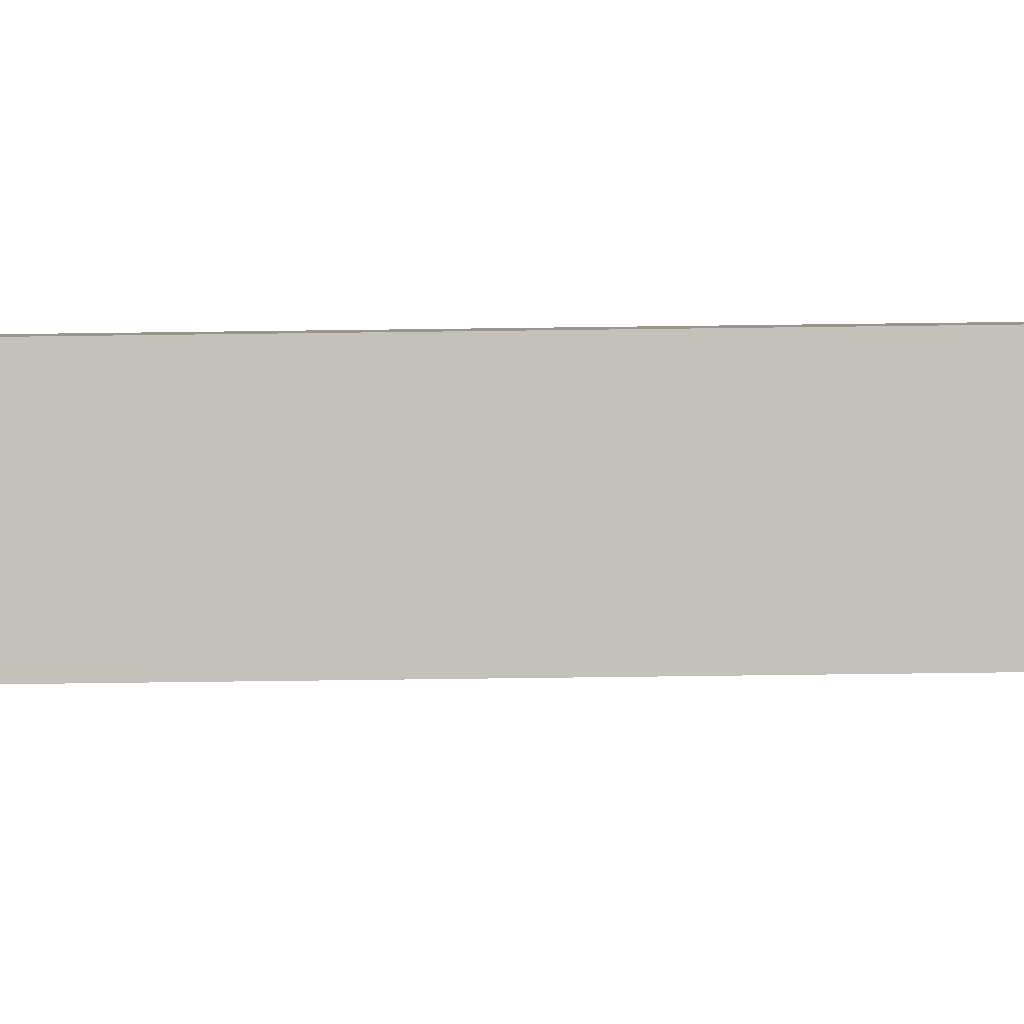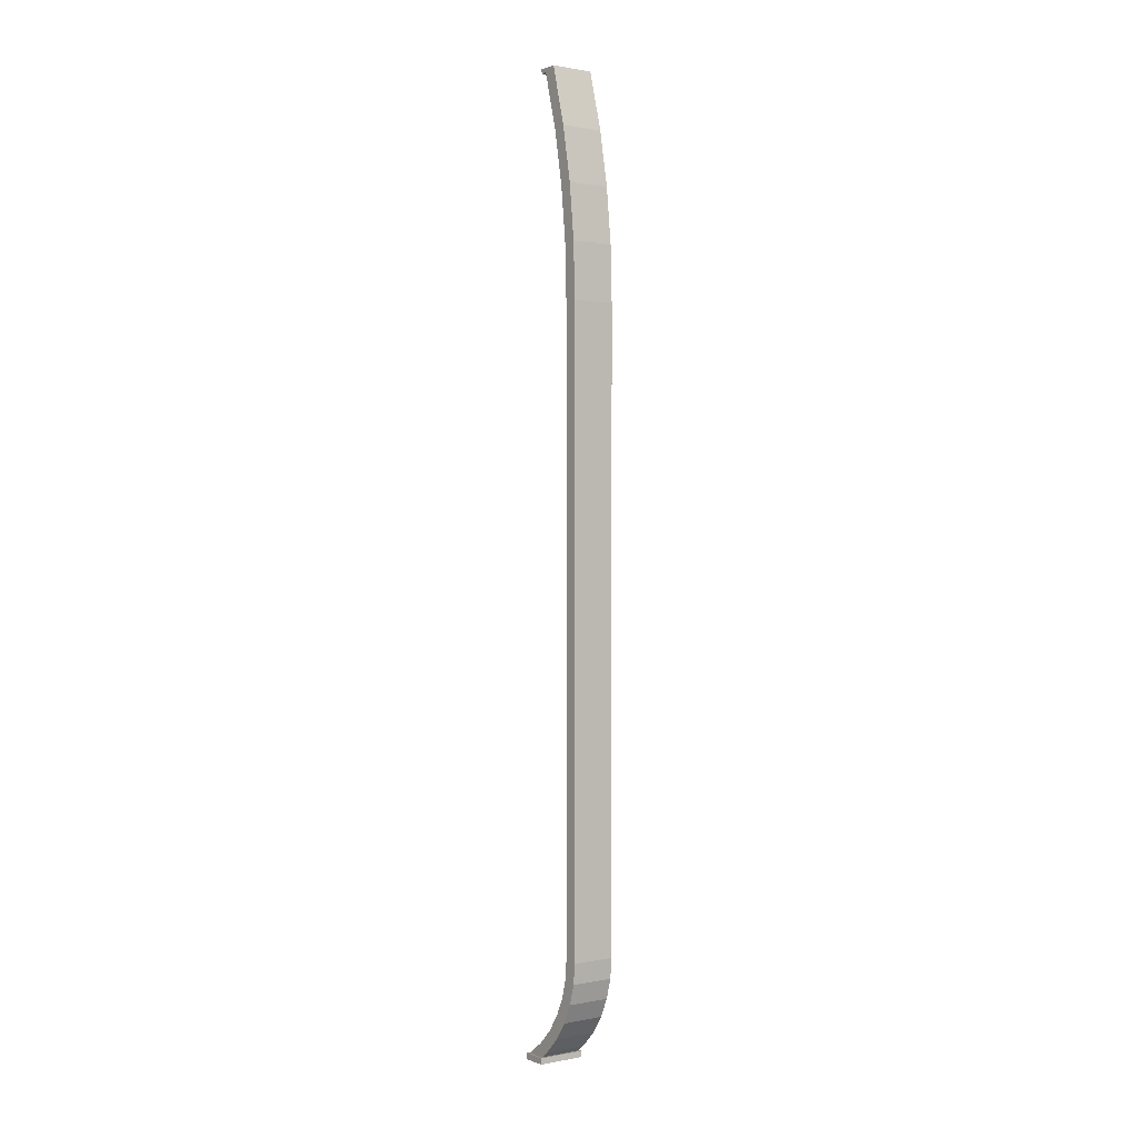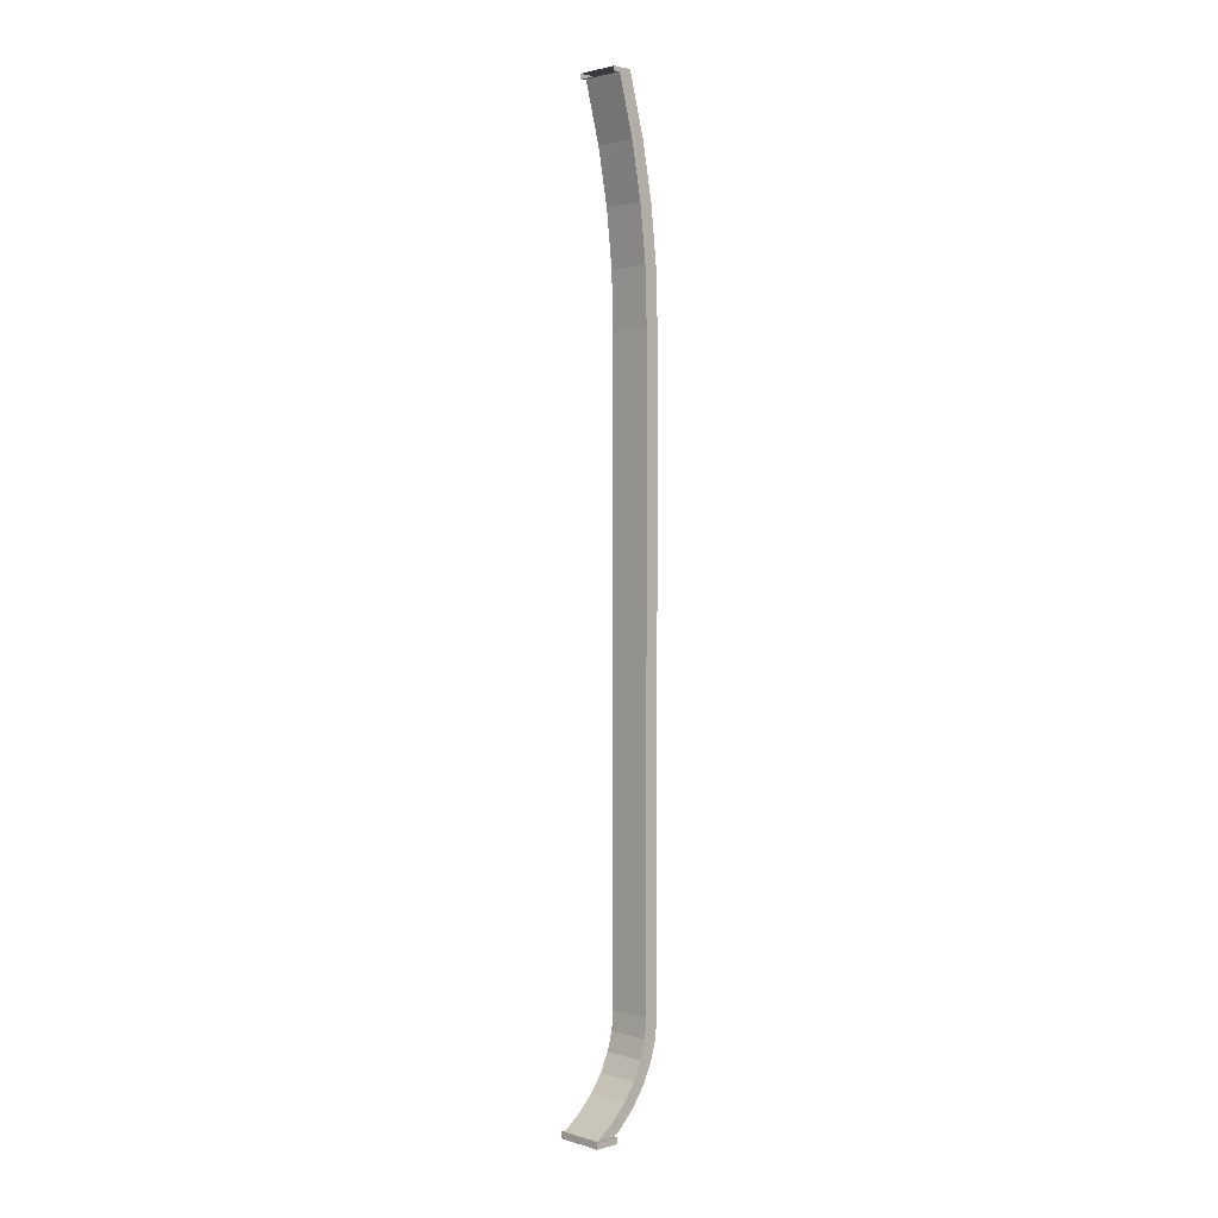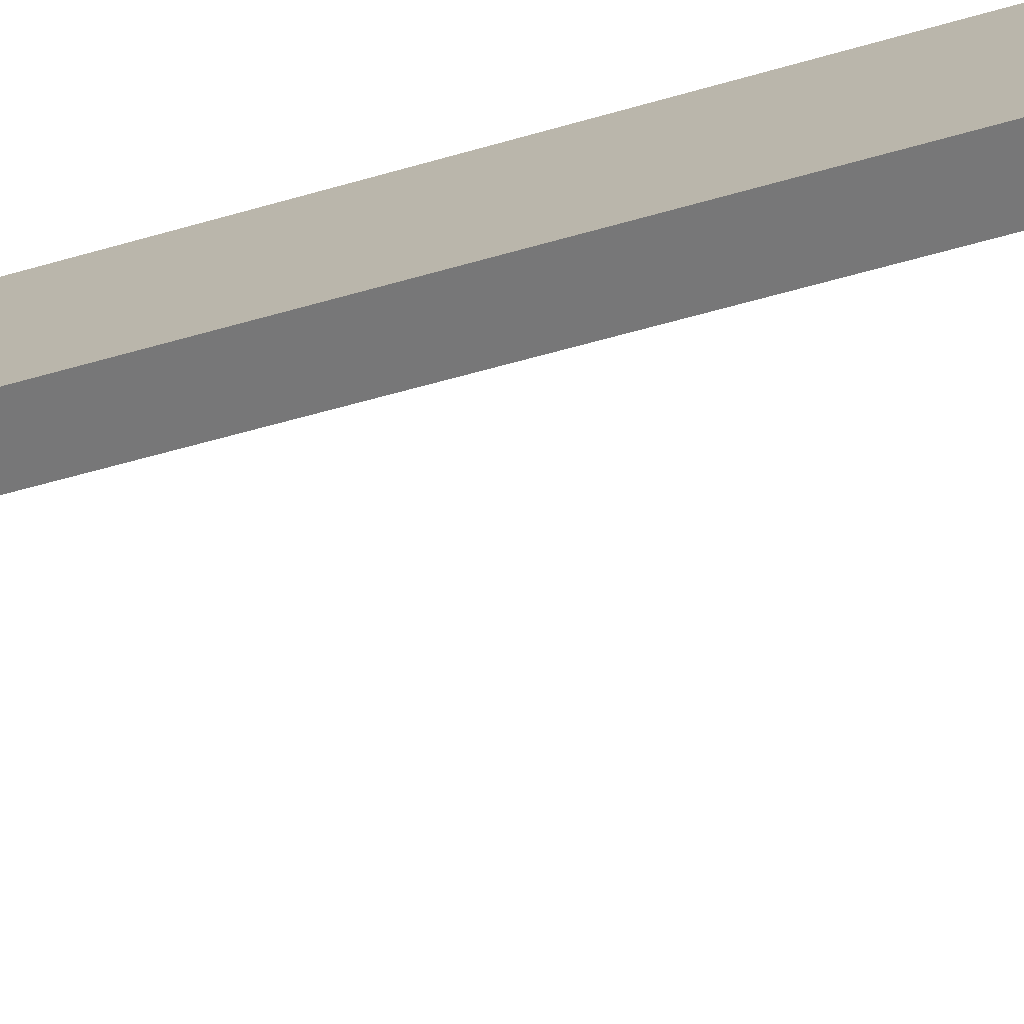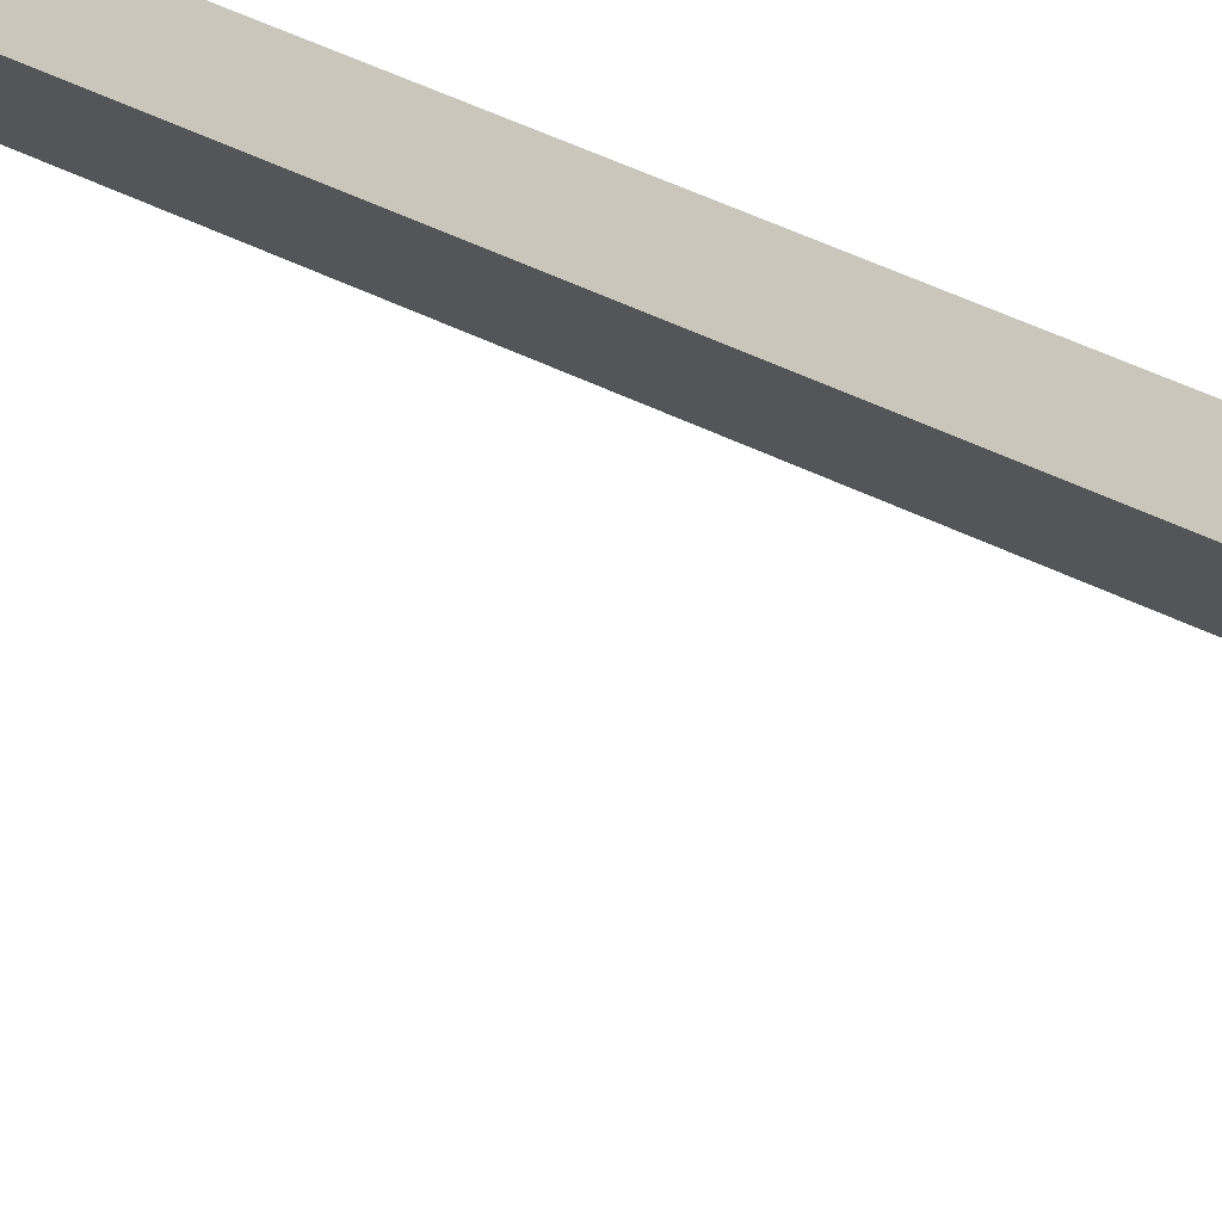
<metadata>
{"format":"obj","ext":"obj","renderer":"f3d","projection":"perspective","resolution":1024,"background":"white","views":[{"elev":-43.2,"azim":91.0,"up":"+Z"},{"elev":1.1,"azim":-80.3,"up":"+Y"},{"elev":2.1,"azim":-178.5,"up":"+Y"},{"elev":-21.6,"azim":-55.6,"up":"+Z"},{"elev":26.0,"azim":133.4,"up":"+Z"}]}
</metadata>
<code>
o model_normalized.094_model_normalized.098
v 0.3482 -0.6002 -0.4039
v 0.3978 0.4026 -0.3549
v 0.3978 -0.6002 -0.3549
v 0.3482 0.4026 -0.4039
v 0.3999 0.491 -0.357
v 0.3824 0.4028 -0.3393
v 0.3503 0.491 -0.406
v 0.3845 0.4921 -0.3414
v 0.4068 0.5791 -0.3639
v 0.3329 0.4028 -0.3884
v 0.3349 0.4921 -0.3905
v 0.3572 0.5791 -0.413
v 0.3419 0.5813 -0.3975
v 0.3689 0.6665 -0.4248
v 0.4184 0.6665 -0.3757
v 0.3537 0.6698 -0.4095
v 0.4359 0.7584 -0.3934
v 0.3863 0.7584 -0.4424
v 0.3718 0.7648 -0.4277
v 0.4429 0.7566 -0.4004
v 0.394 0.7601 -0.4502
v 0.3933 0.7566 -0.4495
v 0.394 0.7648 -0.4502
v 0.3868 0.7648 -0.4429
v 0.4435 0.7648 -0.4011
v 0.4364 0.7648 -0.3938
v 0.4364 0.761 -0.3938
v 0.4435 0.7601 -0.4011
v 0.4213 0.7648 -0.3787
v 0.4033 0.6698 -0.3604
v 0.3915 0.5813 -0.3485
v 0.3329 -0.6008 -0.3884
v 0.3824 -0.6008 -0.3393
v 0.3998 -0.631 -0.3569
v 0.3846 -0.6337 -0.3415
v 0.4057 -0.661 -0.3629
v 0.335 -0.6337 -0.3906
v 0.391 -0.6663 -0.348
v 0.3562 -0.661 -0.412
v 0.3414 -0.6663 -0.3971
v 0.3503 -0.631 -0.406
v 0.3659 -0.6897 -0.4218
v 0.4155 -0.6897 -0.3728
v 0.3793 -0.7163 -0.4353
v 0.352 -0.6974 -0.4078
v 0.4016 -0.6974 -0.3587
v 0.4161 -0.7264 -0.3734
v 0.3665 -0.7264 -0.4224
v 0.4342 -0.7525 -0.3916
v 0.3846 -0.7525 -0.4407
v 0.3959 -0.7403 -0.4521
v 0.4455 -0.7403 -0.403
v 0.4438 -0.7628 -0.4014
v 0.3943 -0.7628 -0.4504
v 0.4169 -0.7628 -0.4733
v 0.3889 -0.7628 -0.4504
v 0.4439 -0.7628 -0.396
v 0.4439 -0.7727 -0.396
v 0.4169 -0.7628 -0.4787
v 0.4169 -0.7727 -0.4787
v 0.3889 -0.7727 -0.4504
v 0.4719 -0.7628 -0.4243
v 0.4719 -0.7727 -0.4243
v 0.4665 -0.7628 -0.4243
v 0.4288 -0.7163 -0.3862
f 1 2 3
f 2 1 4
f 4 5 2
f 6 3 2
f 6 2 5
f 5 4 7
f 6 5 8
f 8 5 9
f 7 9 5
f 4 10 7
f 7 10 11
f 7 11 12
f 9 7 12
f 12 13 14
f 12 11 13
f 12 15 9
f 15 12 14
f 14 13 16
f 14 17 15
f 14 16 18
f 17 14 18
f 18 16 19
f 18 20 17
f 21 22 18
f 20 18 22
f 18 19 21
f 21 19 23
f 24 25 23
f 23 19 24
f 25 24 26
f 27 25 26
f 27 28 25
f 28 17 20
f 17 28 27
f 29 17 27
f 29 27 26
f 30 17 29
f 19 30 29
f 26 19 29
f 30 19 16
f 16 31 30
f 30 15 17
f 31 15 30
f 31 16 13
f 13 8 31
f 8 9 31
f 31 9 15
f 19 26 24
f 8 13 11
f 6 11 10
f 11 6 8
f 1 10 4
f 1 32 10
f 33 10 32
f 10 33 6
f 33 34 3
f 33 3 6
f 35 34 33
f 32 35 33
f 35 36 34
f 37 38 35
f 38 36 35
f 35 32 37
f 39 40 37
f 38 37 40
f 41 37 32
f 39 37 41
f 41 32 1
f 3 41 1
f 41 3 34
f 34 39 41
f 39 34 36
f 42 40 39
f 36 42 39
f 42 36 43
f 43 44 42
f 44 45 42
f 42 45 40
f 46 40 45
f 45 47 46
f 47 45 48
f 44 48 45
f 49 48 50
f 51 50 48
f 51 48 44
f 48 49 47
f 49 52 47
f 53 52 49
f 49 54 53
f 54 49 50
f 50 55 54
f 55 56 54
f 54 56 53
f 57 53 56
f 56 58 57
f 55 59 56
f 60 56 59
f 56 60 61
f 58 56 61
f 60 58 61
f 58 62 57
f 62 58 63
f 58 60 63
f 60 62 63
f 62 64 57
f 59 55 62
f 64 62 55
f 62 60 59
f 64 51 52
f 52 53 64
f 57 64 53
f 51 64 55
f 55 50 51
f 51 65 52
f 47 52 65
f 44 43 65
f 46 65 43
f 47 65 46
f 65 51 44
f 46 43 38
f 40 46 38
f 38 43 36

</code>
